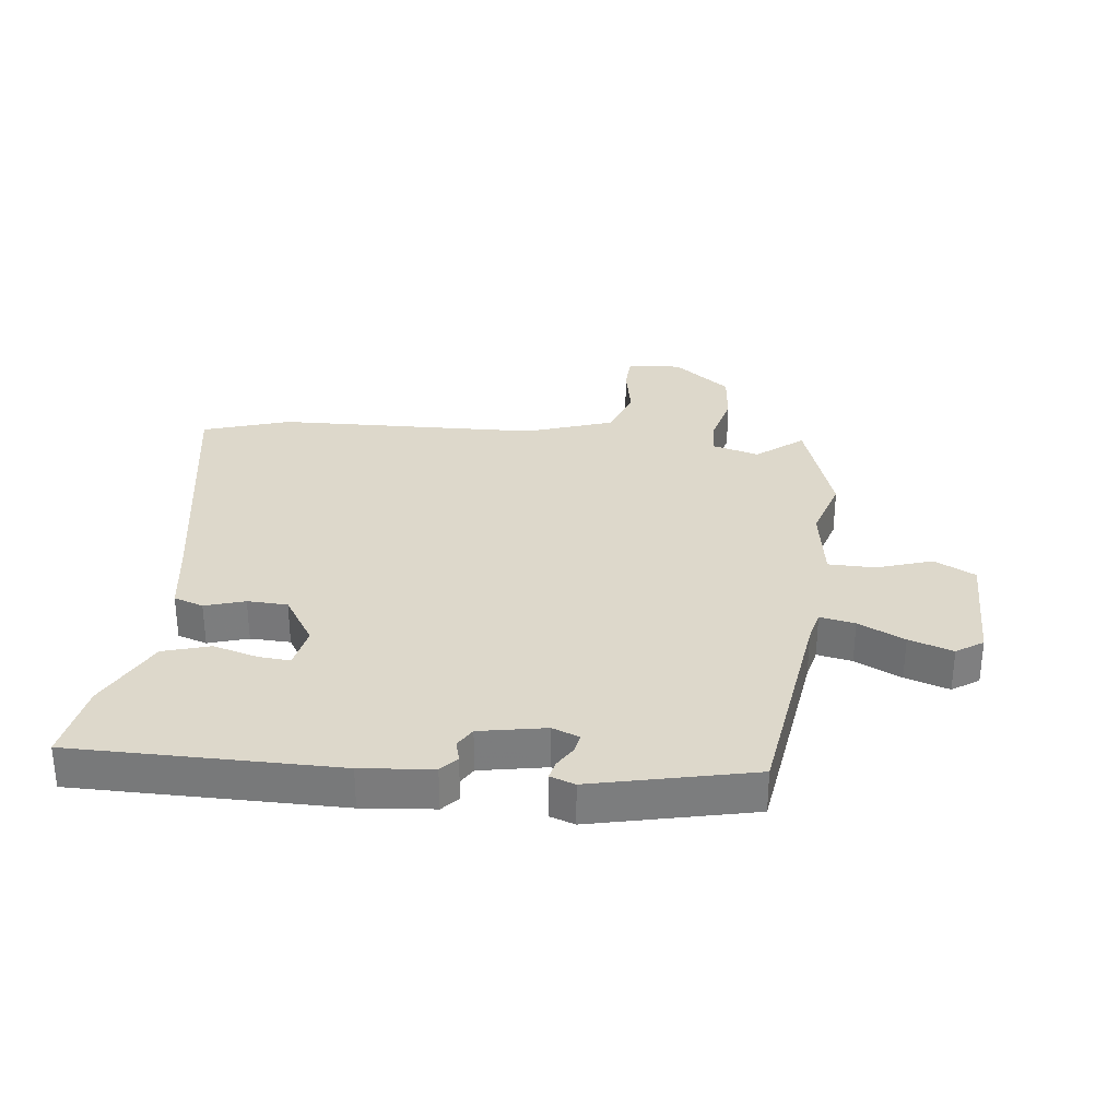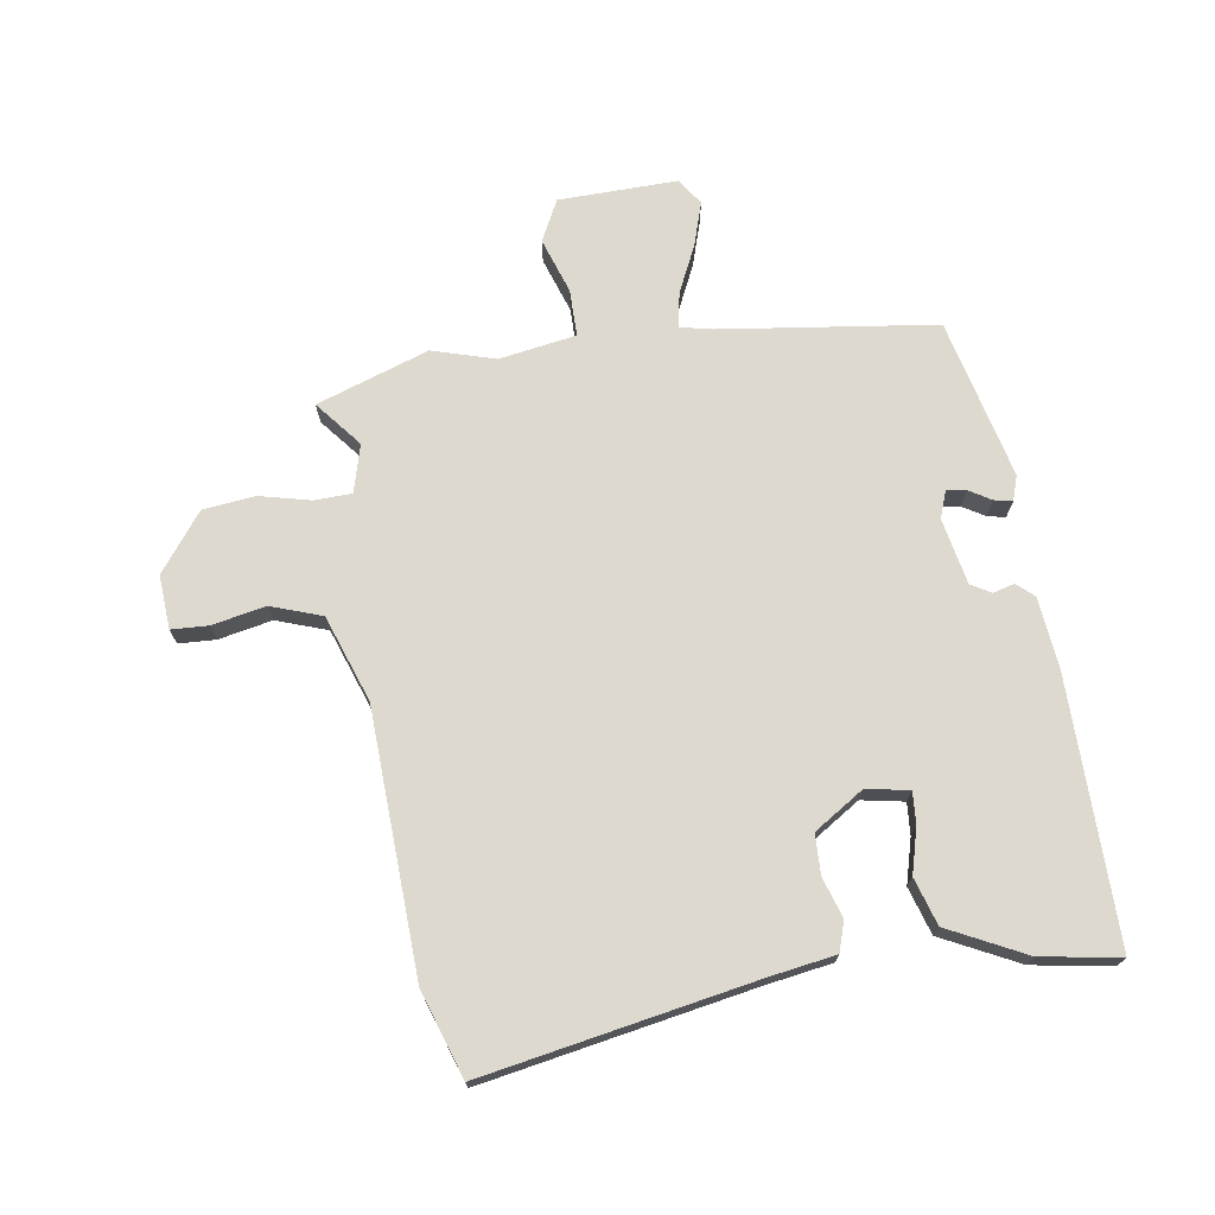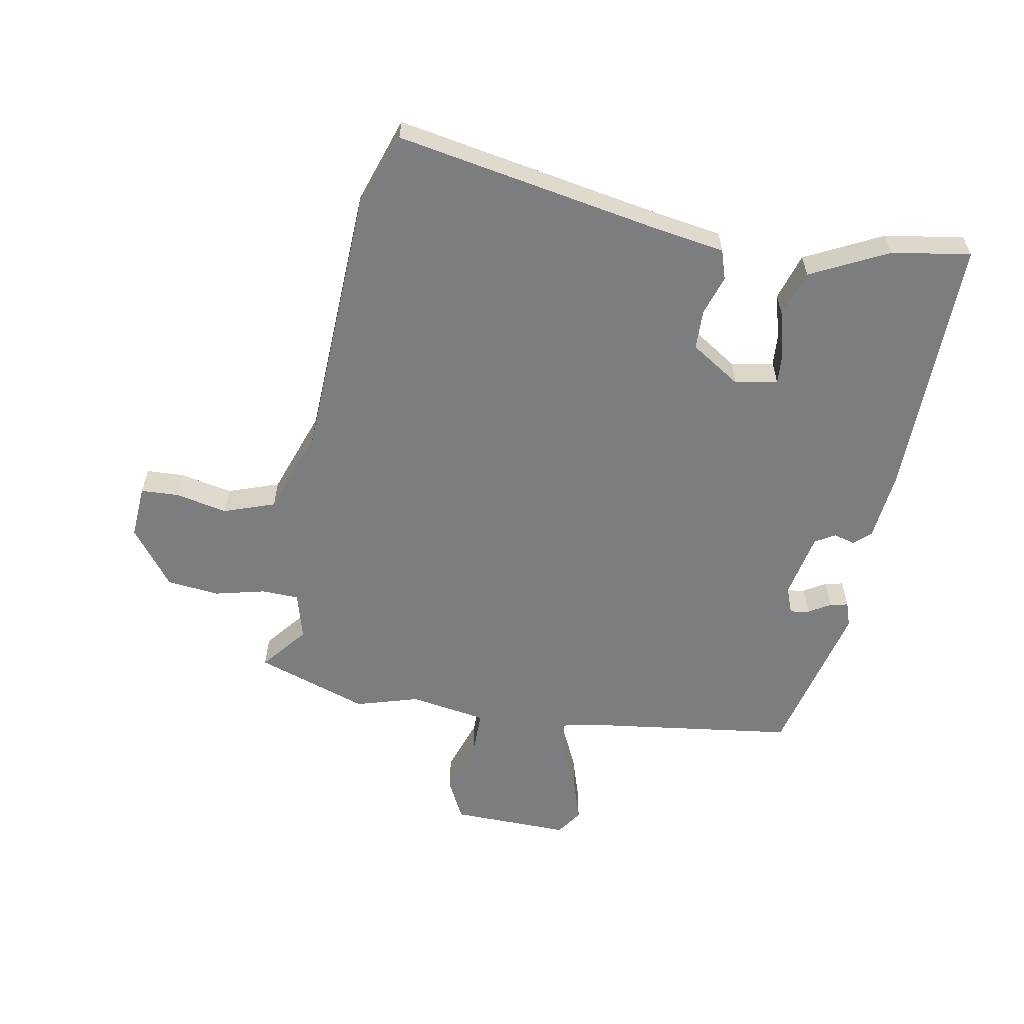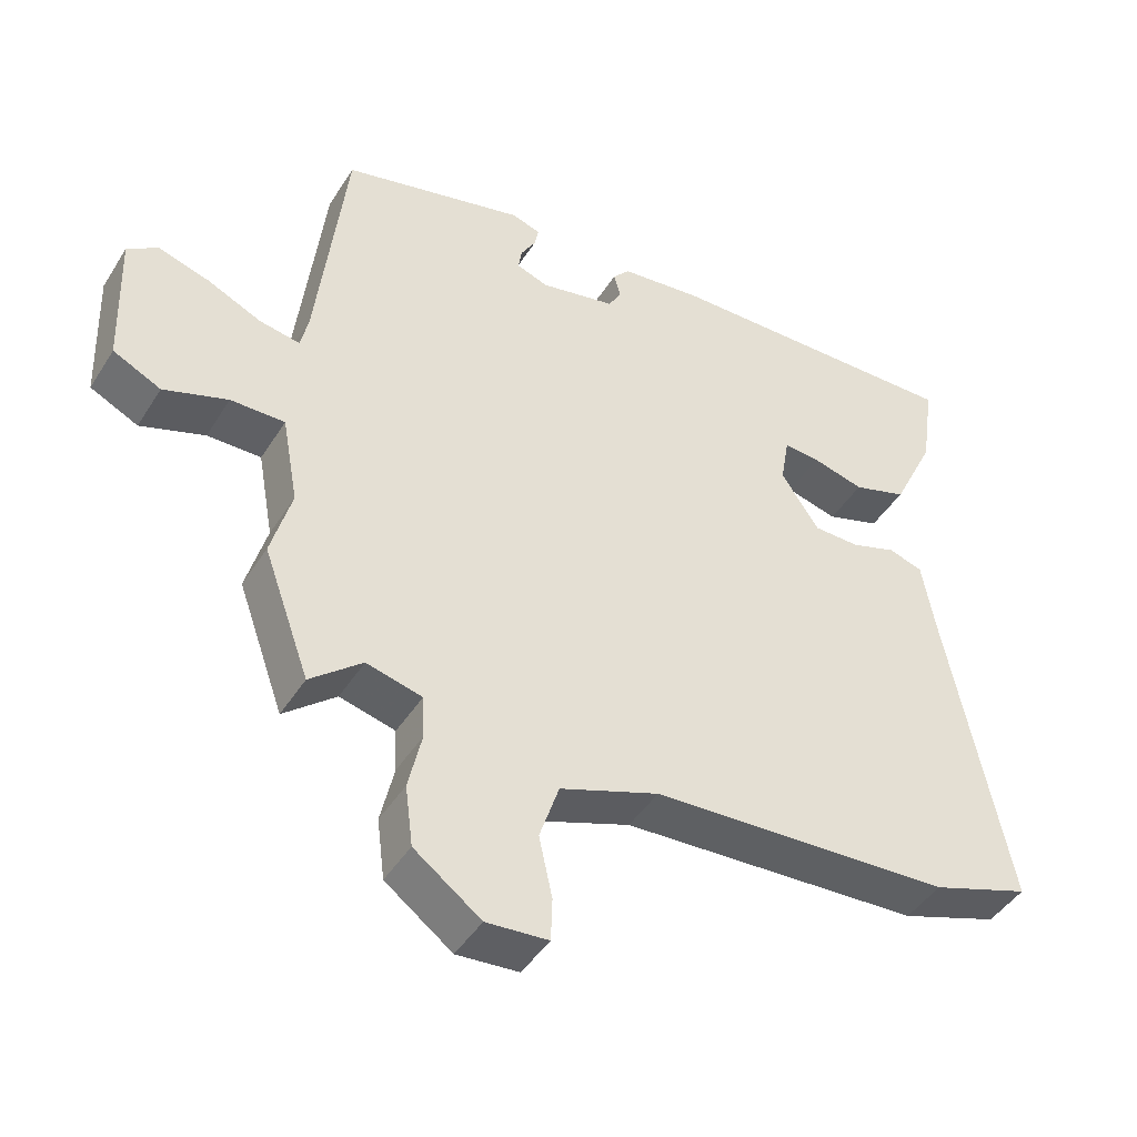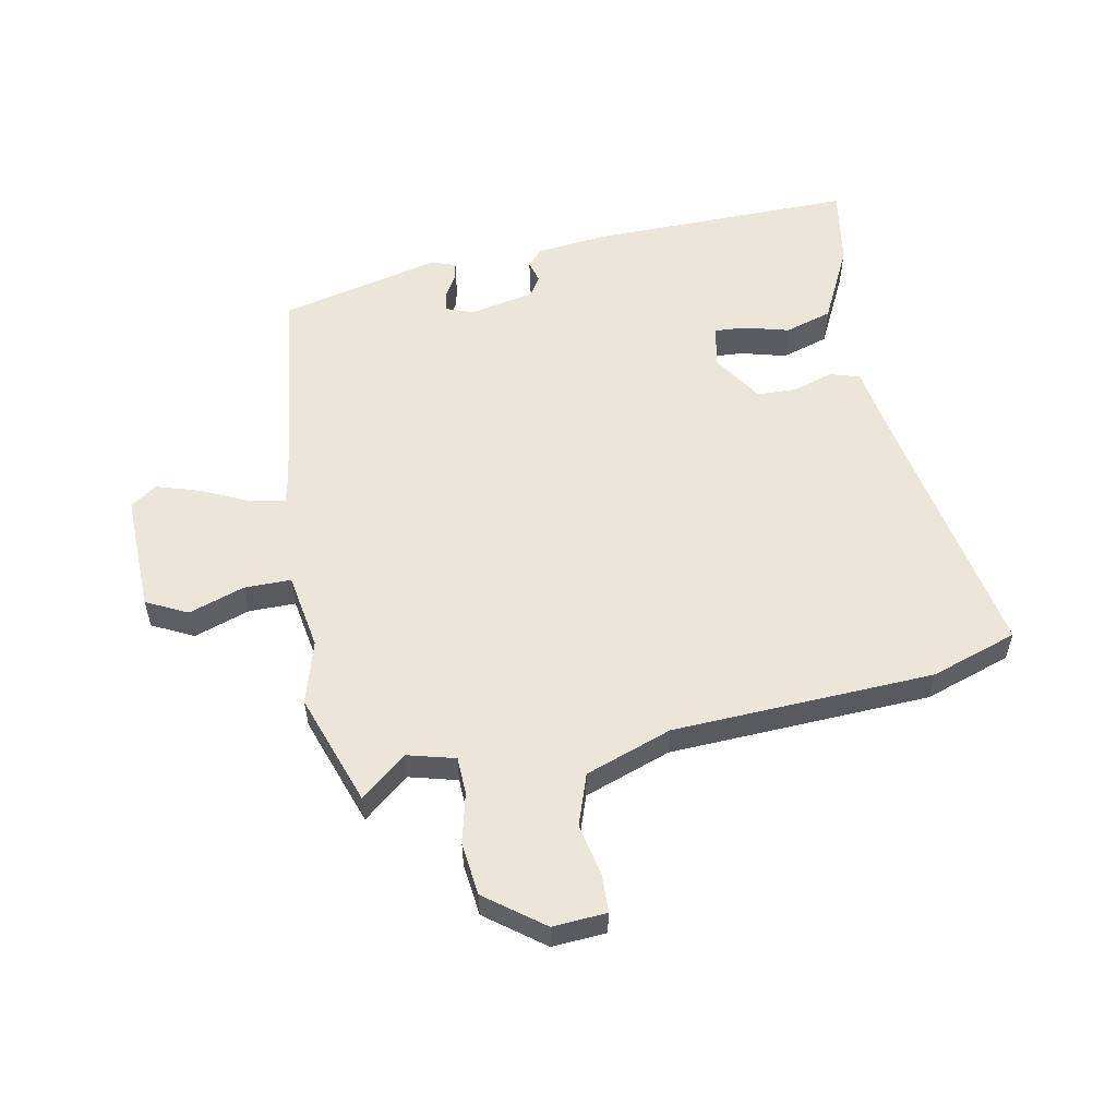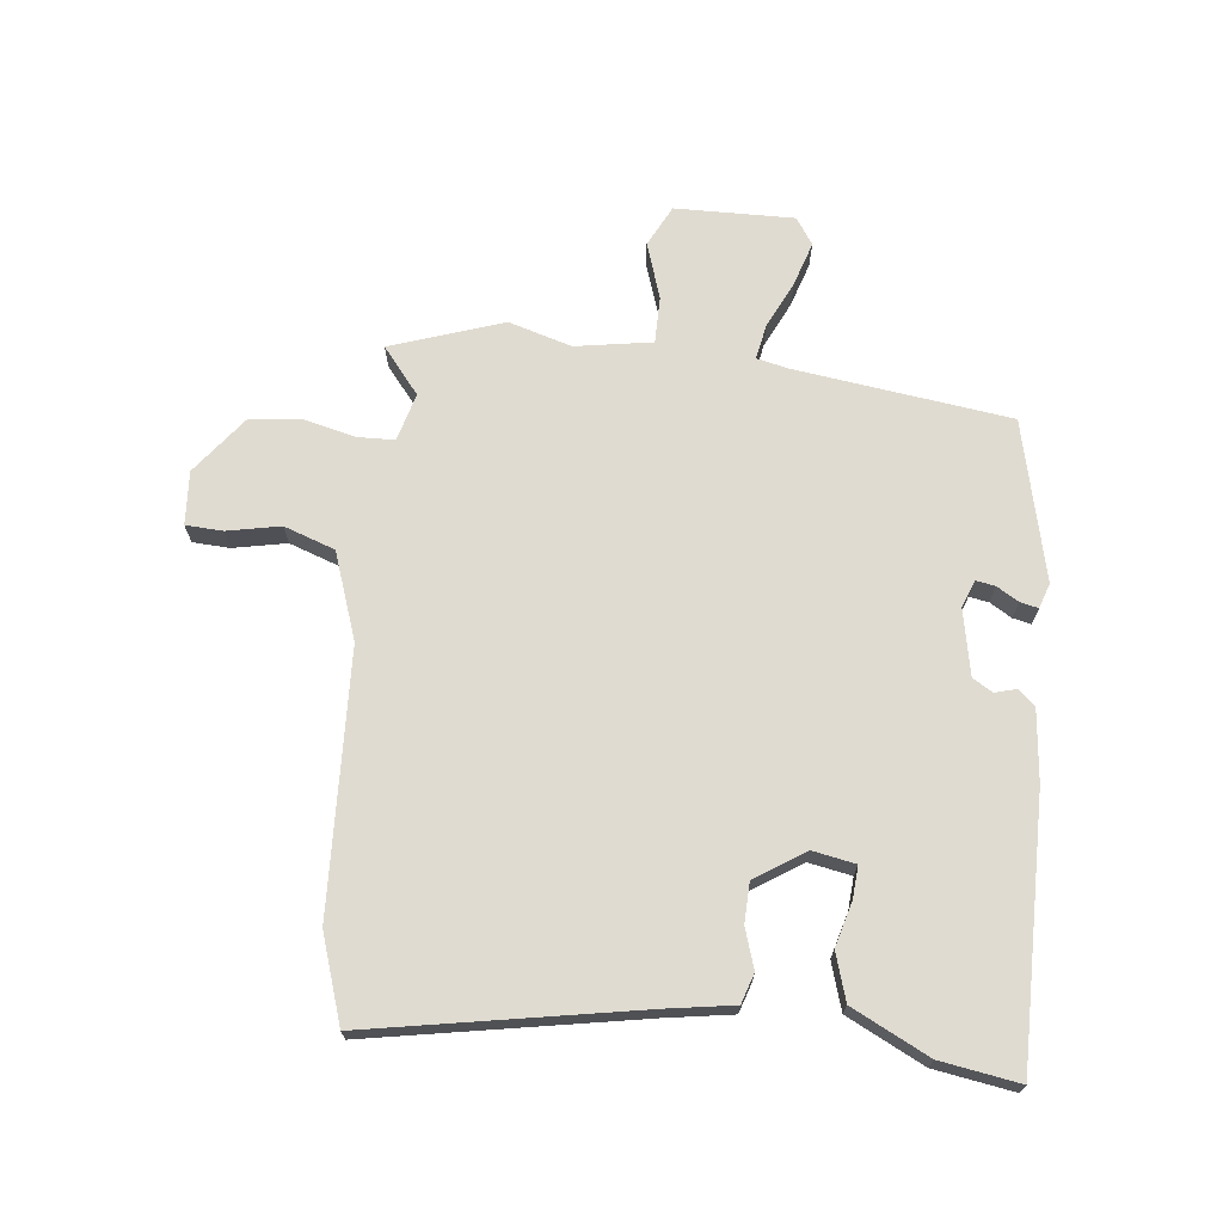
<metadata>
{"format":"obj","ext":"obj","renderer":"f3d","projection":"perspective","resolution":1024,"background":"white","views":[{"elev":31.4,"azim":7.9,"up":"+Y"},{"elev":71.8,"azim":-97.9,"up":"+Y"},{"elev":-59.0,"azim":-99.5,"up":"+Y"},{"elev":-44.8,"azim":149.7,"up":"+Z"},{"elev":55.9,"azim":169.7,"up":"+Y"},{"elev":70.0,"azim":-82.8,"up":"+Y"}]}
</metadata>
<code>
v 0.538 0.07 -0.394
v 0.472 0.07 -0.577
v 0.398 0.07 -0.515
v 0.319 0.07 -0.535
v 0.316 0.07 -0.596
v 0.335 0.07 -0.68
v 0.324 0.07 -0.766
v 0.229 0.07 -0.836
v 0.141 0.07 -0.829
v 0.139 0.07 -0.768
v 0.158 0.07 -0.681
v 0.13 0.07 -0.597
v -0.011 0.07 -0.545
v -0.44 0.07 -0.521
v -0.581 0.07 -0.472
v -0.494 0.07 -0.031
v -0.475 0.07 0.078
v -0.426 0.07 0.093
v -0.361 0.07 0.071
v -0.295 0.07 0.072
v -0.241 0.07 0.153
v -0.253 0.07 0.223
v -0.305 0.07 0.22
v -0.379 0.07 0.201
v -0.456 0.07 0.226
v -0.517 0.07 0.353
v -0.536 0.07 0.483
v -0.102 0.07 0.473
v 0.015 0.07 0.459
v 0.039 0.07 0.431
v 0.029 0.07 0.396
v 0.048 0.07 0.363
v 0.156 0.07 0.34
v 0.201 0.07 0.356
v 0.196 0.07 0.388
v 0.175 0.07 0.424
v 0.169 0.07 0.454
v 0.21 0.07 0.467
v 0.472 0.07 0.401
v 0.513 0.07 0.047
v 0.524 0.07 -0.006
v 0.582 0.07 0.004
v 0.659 0.07 0.039
v 0.732 0.07 0.061
v 0.775 0.07 0.031
v 0.768 0.07 -0.164
v 0.7 0.07 -0.197
v 0.609 0.07 -0.165
v 0.532 0.07 -0.164
v 0.509 0.07 -0.29
v 0.538 0 -0.394
v 0.472 0 -0.577
v 0.398 0 -0.515
v 0.319 0 -0.535
v 0.316 0 -0.596
v 0.335 0 -0.68
v 0.324 0 -0.766
v 0.229 0 -0.836
v 0.141 0 -0.829
v 0.139 0 -0.768
v 0.158 0 -0.681
v 0.13 0 -0.597
v -0.011 0 -0.545
v -0.44 0 -0.521
v -0.581 0 -0.472
v -0.494 0 -0.031
v -0.475 0 0.078
v -0.426 0 0.093
v -0.361 0 0.071
v -0.295 0 0.072
v -0.241 0 0.153
v -0.253 0 0.223
v -0.305 0 0.22
v -0.379 0 0.201
v -0.456 0 0.226
v -0.517 0 0.353
v -0.536 0 0.483
v -0.102 0 0.473
v 0.015 0 0.459
v 0.039 0 0.431
v 0.029 0 0.396
v 0.048 0 0.363
v 0.156 0 0.34
v 0.201 0 0.356
v 0.196 0 0.388
v 0.175 0 0.424
v 0.169 0 0.454
v 0.21 0 0.467
v 0.472 0 0.401
v 0.513 0 0.047
v 0.524 0 -0.006
v 0.582 0 0.004
v 0.659 0 0.039
v 0.732 0 0.061
v 0.775 0 0.031
v 0.768 0 -0.164
v 0.7 0 -0.197
v 0.609 0 -0.165
v 0.532 0 -0.164
v 0.509 0 -0.29
f 46 47 48
f 45 46 48
f 44 45 48
f 43 44 48
f 42 43 48
f 41 42 48 49
f 40 41 49 50
f 38 39 40
f 37 38 40
f 36 37 40
f 35 36 40
f 34 35 40 50
f 29 30 31
f 28 29 31
f 27 28 31
f 26 27 31
f 25 26 31
f 24 25 31
f 23 24 31
f 22 23 31 32
f 21 22 32 33
f 16 17 18 19
f 16 19 20
f 15 16 20
f 14 15 20
f 13 14 20
f 34 50 1
f 33 34 1
f 21 33 1
f 20 21 1
f 13 20 1
f 12 13 1
f 9 10 11
f 8 9 11
f 7 8 11
f 6 7 11
f 5 6 11
f 1 2 3
f 4 5 11 12
f 4 12 1
f 1 3 4
f 98 97 96
f 98 96 95
f 98 95 94
f 98 94 93
f 98 93 92
f 99 98 92 91
f 100 99 91 90
f 90 89 88
f 90 88 87
f 90 87 86
f 90 86 85
f 100 90 85 84
f 81 80 79
f 81 79 78
f 81 78 77
f 81 77 76
f 81 76 75
f 81 75 74
f 81 74 73
f 82 81 73 72
f 83 82 72 71
f 69 68 67 66
f 70 69 66
f 70 66 65
f 70 65 64
f 70 64 63
f 51 100 84
f 51 84 83
f 51 83 71
f 51 71 70
f 51 70 63
f 51 63 62
f 61 60 59
f 61 59 58
f 61 58 57
f 61 57 56
f 61 56 55
f 53 52 51
f 62 61 55 54
f 51 62 54
f 54 53 51
f 1 51 52 2
f 2 52 53 3
f 3 53 54 4
f 4 54 55 5
f 5 55 56 6
f 6 56 57 7
f 7 57 58 8
f 8 58 59 9
f 9 59 60 10
f 10 60 61 11
f 11 61 62 12
f 12 62 63 13
f 13 63 64 14
f 14 64 65 15
f 15 65 66 16
f 16 66 67 17
f 17 67 68 18
f 18 68 69 19
f 19 69 70 20
f 20 70 71 21
f 21 71 72 22
f 22 72 73 23
f 23 73 74 24
f 24 74 75 25
f 25 75 76 26
f 26 76 77 27
f 27 77 78 28
f 28 78 79 29
f 29 79 80 30
f 30 80 81 31
f 31 81 82 32
f 32 82 83 33
f 33 83 84 34
f 34 84 85 35
f 35 85 86 36
f 36 86 87 37
f 37 87 88 38
f 38 88 89 39
f 39 89 90 40
f 40 90 91 41
f 41 91 92 42
f 42 92 93 43
f 43 93 94 44
f 44 94 95 45
f 45 95 96 46
f 46 96 97 47
f 47 97 98 48
f 48 98 99 49
f 49 99 100 50
f 50 100 51 1

</code>
